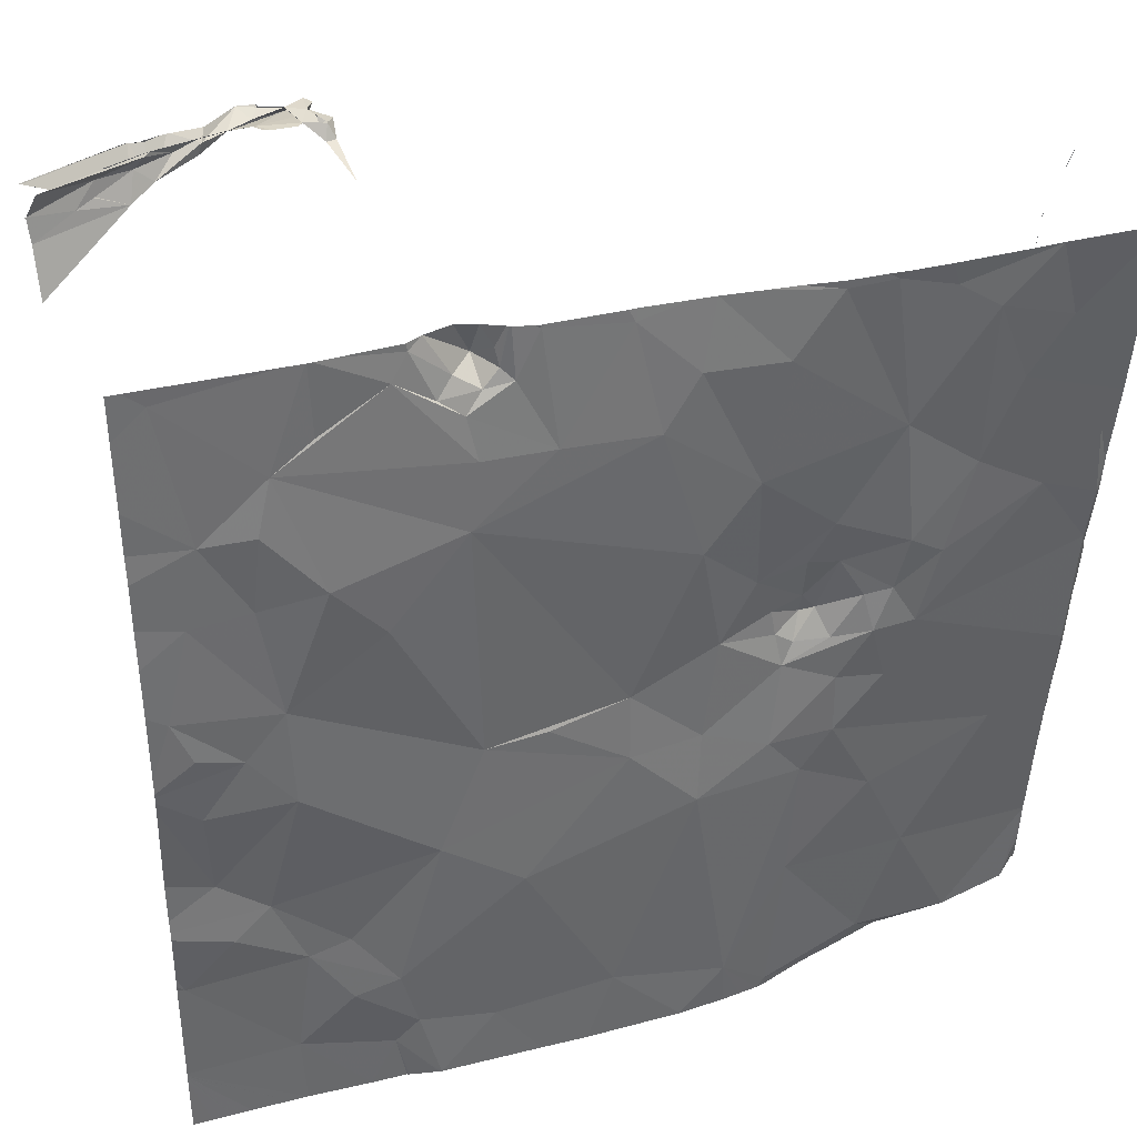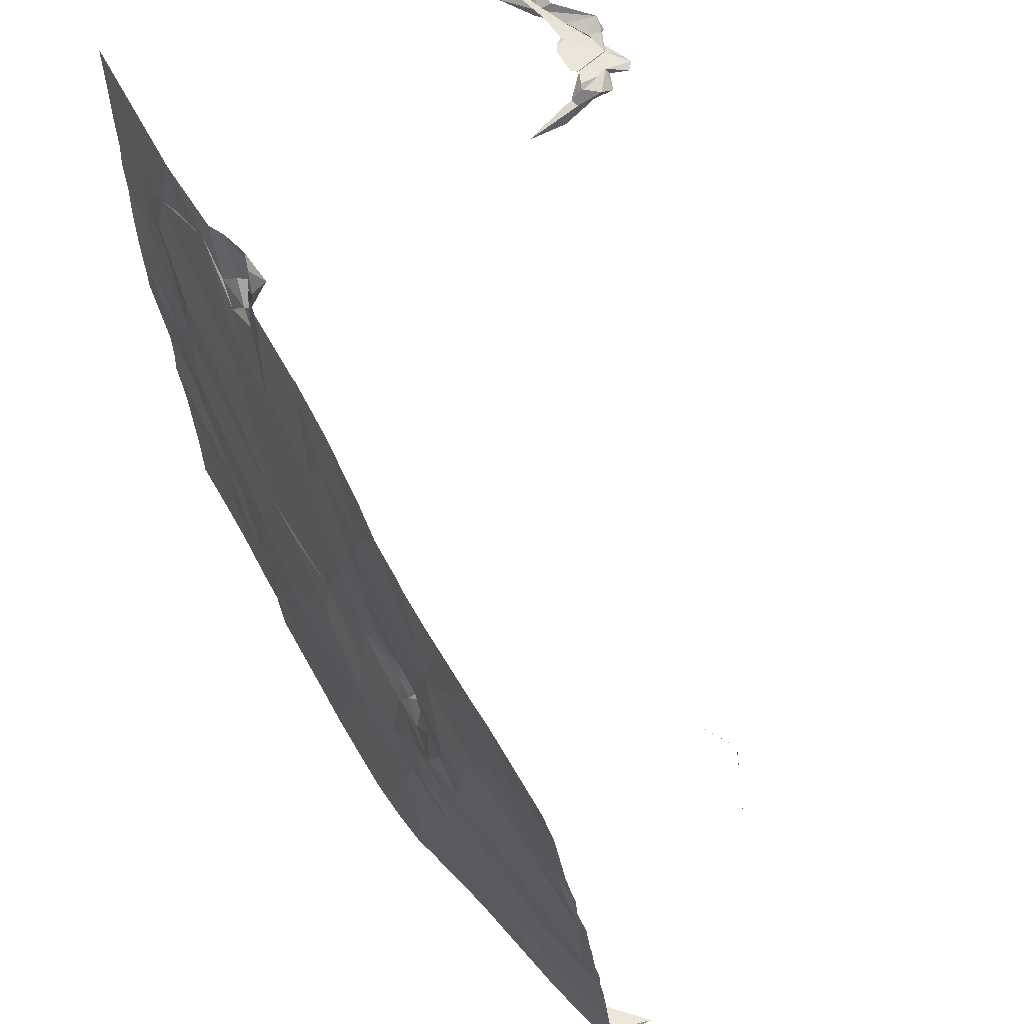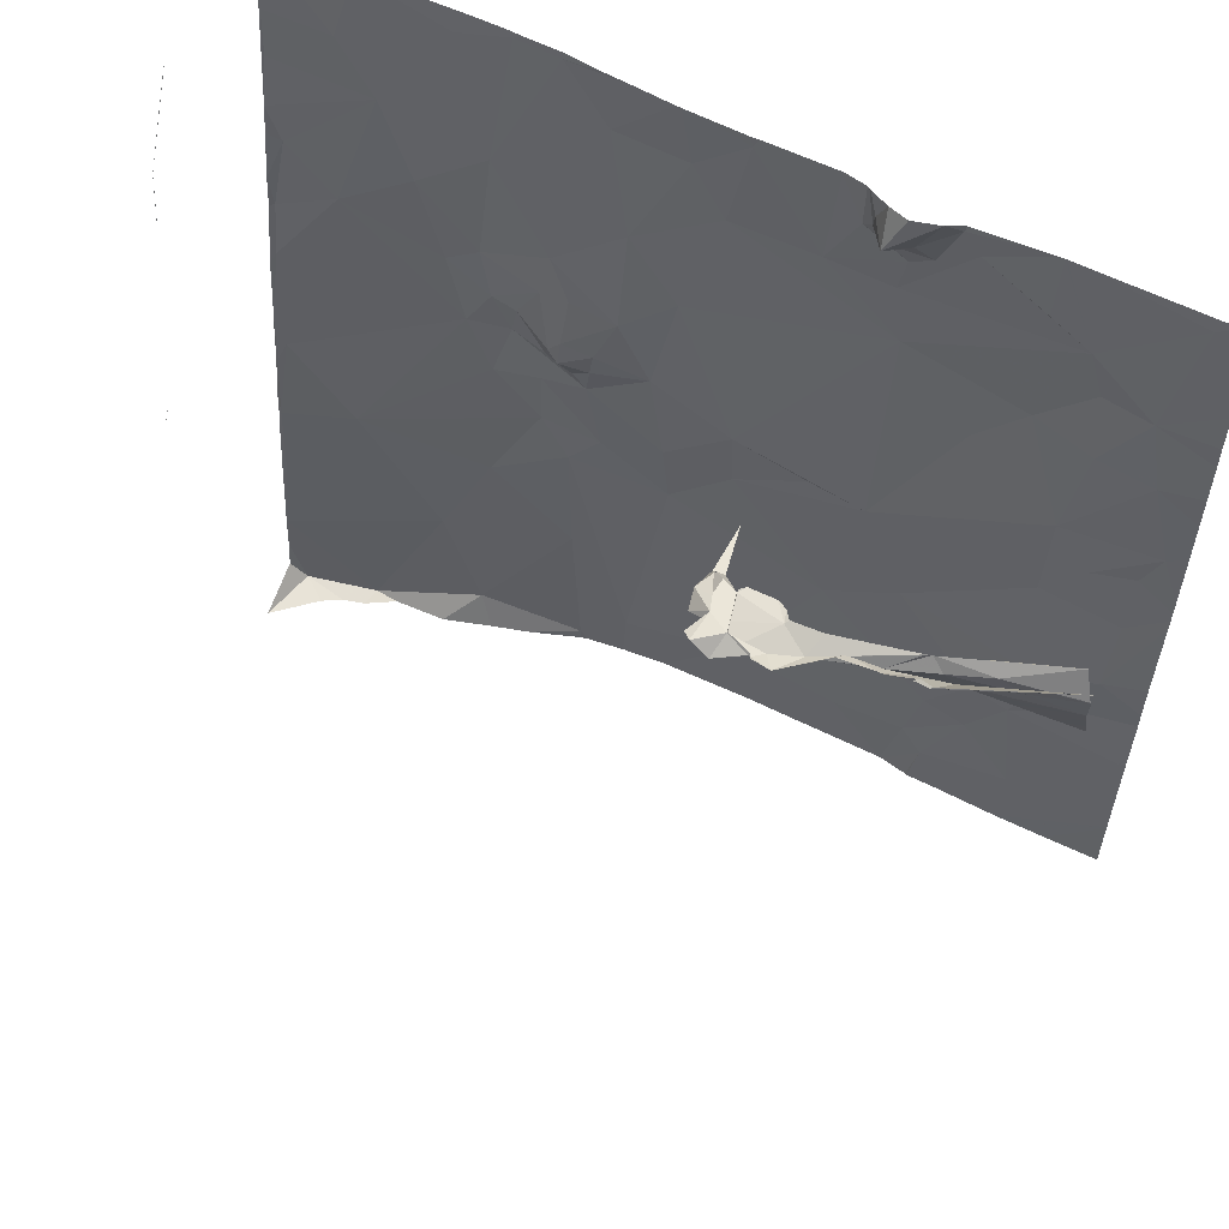
<metadata>
{"format":"obj","ext":"obj","renderer":"f3d","projection":"perspective","resolution":1024,"background":"white","views":[{"elev":36.9,"azim":160.1,"up":"+Y"},{"elev":61.5,"azim":-121.0,"up":"+Y"},{"elev":57.2,"azim":25.5,"up":"+Y"}]}
</metadata>
<code>
v 67.77 92.91 1421
v 67.77 98.68 1419
v 67.77 95.28 1420
v 76.25 98.73 1417
v 67.77 91.02 1418
v 81.61 98.76 1423
v 67.77 97.29 1420
v 67.77 92.07 1418
v 69.21 98.77 1417
v 79.79 98.77 1423
v 81.36 93.67 1418
v 81.54 88.68 1418
v 80.76 96.37 1418
v 77.72 98.77 1424
v 76.68 98.76 1417
v 78.36 98.77 1424
v 79.8 98.78 1423
v 81.17 98.53 1418
v 79.8 98.75 1424
v 80.01 98.76 1424
v 67.83 88.54 1418
v 75.02 98.59 1417
v 72.26 98.65 1417
v 67.78 94.71 1418
v 67.79 89.88 1418
v 67.77 93.09 1418
v 67.79 97.66 1417
v 81.65 85.86 1418
v 81 95.13 1418
v 74.06 85.87 1417
v 79.74 88.81 1418
v 81.08 92.98 1417
v 73.97 90.37 1417
v 75.17 87.04 1417
v 78.18 87.04 1418
v 71.94 94.11 1417
v 70.41 93.97 1417
v 80.4 92.77 1418
v 73.69 93.09 1417
v 71.89 92.06 1417
v 72.85 93.33 1417
v 73.17 94.03 1417
v 71.88 91.09 1417
v 72.34 90.42 1417
v 72.42 88.41 1417
v 71.1 89.65 1417
v 77.24 97.62 1417
v 78.39 94.56 1417
v 74.03 94.8 1417
v 71.16 96.29 1417
v 72.08 94.83 1417
v 72.42 94.18 1417
v 75.01 91.44 1417
v 68.87 97.58 1417
v 69.47 96.69 1417
v 74.15 97.73 1417
v 80.1 95.22 1417
v 72.7 92.4 1417
v 80.96 90.52 1418
v 79.15 95.41 1417
v 79.77 97.24 1417
v 73.24 95.81 1417
v 67.84 94.17 1418
v 72.95 97.7 1417
v 80.78 89.47 1418
v 77.1 92.09 1417
v 72.87 91.07 1417
v 73.36 86.6 1417
v 77.78 90.42 1417
v 77.01 86.85 1417
v 67.85 93.26 1418
v 77.11 96.95 1417
v 71.12 91.89 1417
v 71.41 92.84 1417
v 76.05 96.95 1417
v 70.94 94.31 1417
v 79.87 98.74 1423
v 78.44 88.01 1418
v 70.01 97.96 1417
v 72.79 92.92 1417
v 78.17 98.27 1417
v 77.25 95.91 1417
v 74.66 96.89 1417
v 79.12 87.85 1418
v 80.22 89.95 1418
v 72.6 86.02 1418
v 77.34 98.56 1423
v 79.75 91.91 1417
v 76.57 89.58 1417
v 79.96 87.02 1418
v 79.81 93.48 1417
v 79.16 97.67 1417
v 81.04 91.88 1418
v 73.9 91.5 1417
v 74.99 92.48 1417
v 68.03 85.91 1418
v 80.62 98.58 1423
v 77.16 98.36 1422
v 71.12 93.49 1417
v 76.58 98.01 1417
v 76.19 92.2 1417
v 78.2 98.66 1424
v 79.01 98.64 1424
v 79.08 98.45 1424
v 79.75 98.31 1423
v 79.11 88.98 1418
v 70 95.38 1417
v 68.83 94.62 1417
v 68.02 95.41 1417
v 67.88 91.31 1418
v 70.71 92.8 1417
v 80.93 98.25 1423
v 79.41 98.58 1424
v 79.99 96.4 1417
v 68.98 90.07 1418
v 69.2 85.9 1418
v 70.31 88.04 1418
v 70.95 86.37 1418
v 78.53 86.65 1418
v 77.63 98.57 1424
v 80.04 98.55 1423
v 81.65 98.23 1424
v 77.4 98.66 1424
v 77.02 98.24 1418
v 77.38 98.74 1424
v 71.55 93.45 1417
v 72.37 93.12 1418
v 76.76 98.18 1418
v 77.35 98.15 1418
v 80.15 98.12 1423
v 72.17 93.2 1418
v 77.19 98.57 1423
v 77.14 98.34 1423
v 77.6 97.89 1417
v 76.99 97.91 1417
v 76.8 98.45 1418
v 77.3 98.5 1424
v 77.17 98.57 1424
v 72.37 93.45 1418
v 72.51 92.73 1417
v 72 92.78 1417
v 81.6 97.2 1423
v 81.6 97.97 1423
v 81.47 98.74 1423
v 77.43 98.77 1424
v 77.13 98.72 1424
v 77.27 98.71 1424
v 67.77 86.24 1419
v 67.81 96.85 1417
v 81.65 98.23 1424
v 81.65 98.23 1424
v 81.65 98.23 1424
v 81.65 98.26 1424
v 81.63 98.34 1423
v 81.61 98.36 1423
v 81.63 98.33 1423
v 81.65 98.23 1424
v 81.61 98.35 1423
v 75.57 85.86 1417
v 68.44 85.86 1419
v 77.77 85.86 1418
v 80.74 85.86 1418
v 76.3 85.86 1417
v 78.93 85.86 1418
v 74.08 85.86 1417
v 71.82 85.86 1418
v 67.77 85.86 1419
v 79.9 85.86 1418
v 80.77 85.86 1418
v 74.07 85.86 1417
v 69.57 85.86 1418
v 67.77 85.86 1419
v 72.73 85.86 1418
v 72.62 85.86 1418
v 70.42 85.86 1418
v 73.33 85.86 1417
v 71.19 85.86 1418
v 78.36 85.86 1418
v 74.06 85.86 1417
v 77.88 85.86 1418
v 68.75 85.86 1419
v 81.63 85.86 1418
v 69.11 85.86 1418
v 77.91 85.86 1418
v 78.39 85.86 1418
v 67.77 85.86 1419
v 74.05 85.86 1417
v 78.59 98.63 1424
v 70.68 98.41 1417
v 67.77 94.47 1420
v 67.77 96.91 1420
v 81.36 85.86 1418
v 81.06 85.86 1418
v 80.46 85.86 1418
v 80.18 85.86 1418
v 79.58 85.86 1418
v 79.25 85.86 1418
v 78.66 85.86 1418
v 77.4 85.86 1417
v 77.04 85.86 1417
v 76.67 85.86 1417
v 75.94 85.86 1417
v 75.28 85.86 1417
v 74.98 85.86 1417
v 74.68 85.86 1417
v 74.38 85.86 1417
v 73.69 85.86 1417
v 73.03 85.86 1417
v 72.35 85.86 1418
v 72.08 85.86 1418
v 71.5 85.86 1418
v 70.93 85.86 1418
v 70.68 85.86 1418
v 70.14 85.86 1418
v 69.85 85.86 1418
v 69.34 85.86 1418
v 68.22 85.86 1419
v 67.99 85.86 1419
v 67.77 95.51 1417
v 77.37 98.78 1424
v 81.14 98.75 1423
v 80.8 98.75 1423
v 80.46 98.76 1423
v 81.3 98.63 1423
v 81.02 98.5 1423
v 80.73 98.38 1423
v 80.44 98.25 1423
v 80.44 97.94 1423
v 80.73 97.75 1423
v 81.02 97.57 1423
v 81.31 97.38 1423
v 81.6 97.46 1423
v 81.6 97.71 1423
v 78.07 98.75 1424
v 78.24 98.75 1424
v 71.54 98.68 1417
v 77.93 98.66 1418
v 77.6 98.77 1424
v 77.27 98.77 1418
v 81.63 98.35 1423
v 81.65 98.23 1424
v 81.65 98.23 1424
v 81.65 98.23 1424
v 80.88 98.04 1423
v 81.02 97.95 1423
v 81.17 97.86 1423
v 81.31 97.77 1423
v 81.46 97.68 1423
v 81.6 97.71 1423
v 81.62 98.35 1423
v 81.48 98.71 1423
v 81.45 97.42 1423
v 67.77 98.55 1417
v 67.77 92.09 1418
v 67.77 97.3 1420
v 67.77 92.91 1421
v 67.77 95.26 1417
v 67.77 96.06 1417
v 67.77 91.08 1418
v 67.77 95.28 1420
v 67.77 95.35 1420
v 67.77 89.84 1418
v 67.77 93.09 1418
v 67.77 96.24 1417
v 67.77 94.47 1420
v 67.77 92.91 1421
v 67.77 94.17 1418
v 67.77 94.98 1420
v 67.77 92.36 1418
v 67.77 95.28 1420
v 67.77 91.91 1418
v 67.77 96.91 1420
v 67.77 97.67 1417
v 67.77 90.46 1418
v 67.77 87.33 1418
v 67.77 87.32 1418
v 67.77 95.51 1417
v 67.77 94.01 1420
v 67.77 86.62 1418
v 67.77 98.73 1417
v 67.77 88.46 1418
v 67.77 95.97 1417
v 67.77 94.47 1420
v 67.77 95.47 1417
v 67.77 89.42 1418
v 67.77 95.31 1420
v 67.77 94.47 1420
v 67.77 93.09 1418
v 67.77 87.27 1418
v 67.77 93.11 1418
v 67.77 98.68 1419
v 67.77 98.68 1419
v 67.77 90.75 1418
v 67.77 97.27 1420
v 67.77 94.14 1418
v 67.77 86.13 1419
v 67.77 98.03 1420
v 67.77 93.99 1418
v 67.77 92.97 1418
v 67.77 94.77 1418
v 67.77 86.29 1418
v 67.77 94.15 1418
v 67.77 98.67 1419
v 67.77 92.07 1418
v 67.77 95.28 1420
v 67.77 97.71 1417
v 67.77 92.91 1421
v 67.77 86.69 1418
v 67.77 97.29 1420
v 67.77 87.52 1418
v 67.77 98.73 1417
v 67.77 96.9 1420
v 67.77 95.74 1417
v 67.77 95.98 1417
v 67.77 96.58 1420
v 67.77 86.18 1419
v 67.77 92.91 1421
v 67.77 96.03 1420
v 67.77 93.21 1421
v 81.65 86.88 1418
v 81.65 98.11 1418
v 81.65 86.91 1418
v 81.65 87.51 1418
v 81.65 92.4 1418
v 81.65 98.23 1424
v 81.65 98.23 1424
v 81.65 86.95 1418
v 81.65 88.79 1418
v 81.65 98.34 1423
v 81.65 88.96 1418
v 81.65 86.9 1418
v 81.65 86.85 1418
v 81.65 86.78 1418
v 81.65 92.23 1418
v 81.65 98.34 1423
v 81.65 86.91 1418
v 81.65 98.26 1424
v 81.65 98.34 1423
v 81.65 89.89 1418
v 81.65 98.26 1424
v 81.65 95.28 1418
v 81.65 88.73 1418
v 81.65 86.88 1418
v 81.65 96.01 1418
v 81.65 92.52 1418
v 81.65 90.76 1418
v 81.65 98.23 1424
v 81.65 92.57 1418
v 81.65 89.76 1418
v 81.65 96.44 1418
v 81.65 98.23 1424
v 81.65 98.23 1424
v 81.65 98.23 1424
v 81.65 98.34 1423
v 81.65 94.66 1418
v 81.65 90.1 1418
v 81.65 98.34 1423
v 81.65 97.09 1418
v 81.65 93.87 1418
v 81.65 86.12 1418
v 81.65 92.81 1418
v 78.37 98.78 1424
v 81.65 98.78 1423
v 78.34 98.78 1424
v 76.34 98.78 1417
v 79.13 98.78 1417
v 79.8 98.78 1423
v 76.18 98.78 1417
v 79.21 98.78 1417
v 78.69 98.78 1424
v 76.97 98.78 1418
v 79.55 98.78 1424
v 79.22 98.78 1417
v 77.61 98.78 1424
v 78.7 98.78 1424
v 77.26 98.78 1423
v 76.27 98.78 1417
v 75.11 98.78 1417
v 81.65 98.78 1423
v 81.16 98.78 1423
v 74.99 98.78 1417
v 79.79 98.78 1424
v 81.64 98.78 1423
v 69.29 98.78 1417
v 77.72 98.78 1418
v 77.72 98.78 1424
v 74.02 98.78 1417
v 73.94 98.78 1417
v 77.39 98.78 1423
v 76.97 98.78 1418
v 67.77 98.78 1417
v 72.85 98.78 1417
v 78.08 98.78 1424
v 77.7 98.78 1418
v 77.95 98.78 1418
v 77.7 98.78 1418
v 81.64 98.78 1423
v 71.41 98.78 1417
v 76.61 98.78 1417
v 70.8 98.78 1417
v 79.89 98.78 1423
v 77.6 98.78 1424
v 76.64 98.78 1417
v 81.64 98.78 1423
v 80.04 98.78 1424
v 77.37 98.78 1424
v 69.2 98.78 1417
v 69.21 98.78 1417
v 76.96 98.78 1418
v 77.28 98.78 1423
v 76.67 98.78 1417
v 78.06 98.78 1424
v 78.86 98.78 1417
v 74.29 98.78 1417
v 73.36 98.78 1417
v 81.65 98.78 1418
v 69.2 98.78 1417
v 79.87 98.78 1424
v 77.28 98.78 1423
v 72.26 98.78 1417
v 78.28 98.78 1424
v 77.54 98.78 1418
v 80.1 98.78 1424
v 77.73 98.78 1424
v 78.06 98.78 1423
v 79.45 98.78 1424
v 69.66 98.78 1417
v 81.46 98.78 1418
v 79.82 98.78 1423
v 79.82 98.78 1423
v 79.82 98.78 1423
v 79.79 98.78 1423
v 80.5 98.78 1423
v 79.4 98.78 1424
v 77.67 98.78 1423
v 78.92 98.78 1424
v 71.69 98.78 1417
v 77.27 98.78 1418
v 76.97 98.78 1418
v 77.37 98.78 1424
v 79.5 98.78 1418
v 79.82 98.78 1423
v 78.19 98.78 1424
g texture_0
f 188 375 17
f 1 319 307
f 7 2 303
f 7 309 191
f 3 260 190
f 219 257 24
f 21 25 262
f 10 17 431
f 148 316 296
f 21 281 310
f 25 5 293
f 7 294 255
f 26 299 8
f 8 5 110
f 18 428 441
f 249 233 232
f 232 252 248
f 224 251 6
f 20 6 397
f 10 223 77
f 154 250 240
f 24 267 63
f 172 148 186
f 6 130 227
f 143 244 112
f 241 347 150
f 122 243 151
f 243 242 157
f 153 150 351
f 223 10 401
f 26 288 263
f 26 290 288
f 219 277 284
f 8 269 254
f 149 27 264
f 26 298 290
f 27 253 306
f 1 256 266
f 3 268 305
f 13 29 341
f 30 179 170
f 53 89 69
f 36 52 51
f 37 99 76
f 33 53 94
f 42 51 52
f 40 73 43
f 45 68 44
f 22 75 4
f 130 20 105
f 188 103 16
f 16 234 102
f 14 145 125
f 147 125 145
f 238 145 14
f 238 389 145
f 146 145 220
f 87 410 238
f 58 39 80
f 59 346 334
f 55 79 54
f 66 95 101
f 33 34 89
f 66 101 53
f 42 41 39
f 94 39 58
f 71 63 302
f 40 74 73
f 144 155 97
f 77 97 121
f 39 94 95
f 80 140 58
f 39 41 80
f 30 170 165
f 31 12 65
f 99 111 74
f 22 56 83
f 84 31 78
f 85 339 59
f 59 334 93
f 13 61 114
f 9 54 79
f 79 55 107
f 40 67 58
f 77 144 97
f 10 77 113
f 76 51 50
f 75 100 4
f 88 59 93
f 84 78 35
f 40 58 74
f 84 35 119
f 40 43 67
f 67 94 58
f 111 73 74
f 29 355 341
f 236 50 23
f 30 165 34
f 102 14 120
f 36 76 99
f 105 426 103
f 89 34 70
f 67 43 44
f 65 349 85
f 62 64 50
f 57 91 29
f 91 38 11
f 81 61 92
f 236 189 50
f 108 55 109
f 119 90 84
f 39 95 49
f 32 11 38
f 68 34 33
f 45 86 68
f 113 121 105
f 189 9 79
f 86 173 68
f 68 176 30
f 85 88 69
f 62 51 42
f 43 46 44
f 86 166 210
f 111 99 37
f 50 51 62
f 114 61 60
f 43 73 115
f 49 95 82
f 37 107 108
f 63 109 24
f 61 13 18
f 104 105 103
f 105 104 113
f 104 188 113
f 82 48 60
f 76 50 107
f 112 121 97
f 107 37 76
f 22 83 75
f 49 83 62
f 96 116 276
f 117 45 46
f 113 188 10
f 55 314 109
f 86 118 177
f 97 158 112
f 116 118 117
f 117 275 116
f 110 25 115
f 118 45 117
f 117 46 115
f 117 115 25
f 119 180 184
f 235 123 238
f 69 66 53
f 68 33 44
f 46 45 44
f 107 55 108
f 120 188 102
f 121 130 105
f 29 91 11
f 95 66 82
f 94 53 95
f 53 101 95
f 30 34 68
f 111 115 73
f 61 82 60
f 44 33 67
f 120 123 235
f 120 235 188
f 66 69 88
f 88 91 66
f 48 82 66
f 70 35 78
f 85 69 106
f 115 46 43
f 91 48 66
f 111 110 115
f 118 86 45
f 72 82 61
f 85 31 65
f 50 189 79
f 12 31 90
f 117 25 21
f 18 13 358
f 188 104 103
f 123 137 238
f 77 121 113
f 14 102 234
f 102 188 16
f 19 105 20
f 11 32 348
f 86 174 173
f 33 94 67
f 114 60 57
f 119 164 90
f 124 135 129
f 82 75 83
f 141 140 131
f 132 98 133
f 81 237 134
f 147 120 125
f 47 75 72
f 124 239 371
f 50 79 107
f 108 71 111
f 130 121 112
f 123 138 137
f 93 38 88
f 69 89 78
f 127 41 139
f 99 74 126
f 70 78 89
f 131 36 126
f 135 124 128
f 141 58 140
f 58 141 74
f 140 80 127
f 126 74 141
f 141 131 126
f 99 126 36
f 111 37 108
f 80 41 127
f 36 51 76
f 49 42 39
f 62 42 49
f 82 83 49
f 139 36 131
f 136 128 124
f 31 106 78
f 129 134 237
f 60 48 91
f 89 53 33
f 35 180 119
f 180 35 70
f 69 78 106
f 132 138 146
f 108 63 71
f 147 123 120
f 132 133 137
f 84 90 31
f 139 131 127
f 140 127 131
f 52 36 139
f 139 42 52
f 139 41 42
f 132 87 98
f 129 394 124
f 239 124 396
f 47 135 100
f 136 15 128
f 129 135 134
f 47 134 135
f 98 87 133
f 137 133 87
f 14 125 120
f 137 138 132
f 23 64 388
f 55 54 27
f 50 64 23
f 237 385 129
f 81 366 237
f 100 135 128
f 81 134 47
f 61 81 72
f 72 81 47
f 83 56 62
f 72 75 82
f 64 62 56
f 75 47 100
f 18 441 61
f 88 85 59
f 93 324 38
f 57 60 91
f 32 38 345
f 13 114 57
f 38 91 88
f 31 85 106
f 57 29 13
f 108 109 63
f 111 71 110
f 87 132 419
f 147 145 123
f 123 145 138
f 146 138 145
f 87 238 137
f 8 110 71
f 8 71 26
f 71 295 26
f 109 282 219
f 55 149 258
f 27 149 55
f 155 158 97
f 156 143 112
f 156 112 154
f 13 350 358
f 158 250 112
f 152 242 241
f 181 96 160
f 34 165 206
f 118 175 213
f 179 30 187
f 68 173 208
f 30 176 207
f 175 118 116
f 116 171 215
f 183 116 96
f 183 96 181
f 116 183 216
f 86 177 211
f 185 119 178
f 184 178 119
f 119 185 198
f 90 164 197
f 163 70 34
f 34 159 202
f 161 180 70
f 70 163 201
f 96 167 218
f 167 96 172
f 172 96 148
f 6 20 130
f 220 440 146
f 23 415 392
f 17 10 188
f 238 435 235
f 103 436 16
f 100 399 4
f 15 411 128
f 15 136 390
f 190 278 3
f 12 330 65
f 192 182 360
f 193 192 333
f 194 162 343
f 195 194 331
f 196 168 90
f 197 196 90
f 198 164 119
f 199 161 70
f 200 199 70
f 201 200 70
f 202 163 34
f 203 159 34
f 204 203 34
f 205 204 34
f 206 205 34
f 207 187 30
f 208 176 68
f 209 174 86
f 210 209 86
f 211 166 86
f 212 177 118
f 213 212 118
f 214 175 116
f 215 214 116
f 216 171 116
f 217 160 96
f 218 217 96
f 21 310 117
f 5 25 110
f 219 24 109
f 221 144 77
f 222 221 77
f 223 222 77
f 225 224 6
f 226 225 6
f 227 226 6
f 228 130 244
f 229 228 245
f 230 229 246
f 231 230 247
f 252 142 231
f 4 365 377
f 9 408 407
f 236 437 398
f 16 364 234
f 22 378 381
f 239 438 371
f 237 395 385
f 234 412 14
f 14 424 386
f 16 362 364
f 14 386 238
f 16 370 362
f 296 186 148
f 240 158 338
f 240 357 154
f 241 122 326
f 241 150 152
f 242 152 157
f 242 122 241
f 243 157 151
f 243 122 242
f 244 130 112
f 244 143 245
f 245 228 244
f 245 143 246
f 246 229 245
f 246 143 247
f 247 230 246
f 247 143 248
f 248 143 249
f 248 231 247
f 249 143 233
f 249 232 248
f 250 158 240
f 250 154 112
f 251 224 379
f 251 383 6
f 252 231 248
f 252 232 142
f 270 3 261
f 260 3 270
f 278 190 287
f 303 309 7
f 303 2 291
f 312 191 272
f 309 272 191
f 318 191 312
f 283 190 265
f 260 265 190
f 287 190 283
f 317 1 307
f 256 1 317
f 257 300 24
f 262 285 21
f 281 21 285
f 301 148 279
f 316 148 301
f 261 3 286
f 293 5 259
f 293 274 25
f 262 25 274
f 259 5 8
f 259 8 271
f 299 269 8
f 311 9 417
f 297 2 7
f 297 7 255
f 267 302 63
f 308 96 289
f 294 7 315
f 315 7 191
f 315 191 318
f 319 1 266
f 299 26 263
f 267 24 300
f 304 8 254
f 271 8 304
f 257 219 284
f 264 27 273
f 277 219 313
f 292 2 297
f 273 27 306
f 264 258 149
f 291 2 292
f 286 3 305
f 302 295 71
f 276 289 96
f 314 282 109
f 275 276 116
f 295 298 26
f 282 313 219
f 258 314 55
f 280 54 9
f 280 9 311
f 278 268 3
f 279 148 96
f 279 96 308
f 310 275 117
f 253 27 54
f 253 54 280
f 325 122 353
f 360 182 28
f 320 169 193
f 320 193 332
f 338 158 335
f 322 168 195
f 322 195 336
f 343 162 169
f 343 169 320
f 347 352 150
f 351 340 153
f 341 344 13
f 359 11 361
f 350 13 344
f 328 12 342
f 330 12 328
f 339 356 59
f 334 324 93
f 349 339 85
f 358 321 18
f 348 361 11
f 324 345 38
f 345 348 32
f 323 12 90
f 323 90 327
f 327 90 168
f 327 168 322
f 355 29 11
f 355 11 359
f 346 59 356
f 330 349 65
f 360 333 192
f 333 332 193
f 343 331 194
f 331 336 195
f 342 12 323
f 357 240 329
f 338 329 240
f 357 354 154
f 326 122 325
f 351 150 352
f 337 153 340
f 326 347 241
f 427 189 400
f 375 188 235
f 375 235 421
f 375 432 17
f 431 401 10
f 414 22 381
f 429 17 442
f 404 251 363
f 423 20 380
f 418 19 20
f 418 20 405
f 397 380 20
f 400 189 236
f 400 236 398
f 401 433 223
f 389 406 145
f 410 389 238
f 426 434 103
f 371 439 124
f 394 396 124
f 396 422 239
f 388 415 23
f 385 394 129
f 366 413 237
f 441 373 61
f 419 410 87
f 440 220 145
f 440 145 406
f 440 376 146
f 387 56 22
f 387 22 414
f 388 64 56
f 388 56 387
f 426 105 19
f 426 19 372
f 384 9 189
f 384 189 427
f 369 92 61
f 369 61 373
f 435 425 235
f 436 370 16
f 436 103 434
f 366 81 92
f 366 92 369
f 399 365 4
f 390 136 124
f 390 124 439
f 411 403 128
f 399 100 128
f 399 128 403
f 419 132 146
f 419 146 376
f 390 409 15
f 421 235 443
f 395 237 413
f 368 4 377
f 382 19 418
f 367 17 432
f 442 17 367
f 420 23 392
f 443 235 425
f 435 238 402
f 411 15 409
f 412 234 393
f 402 238 374
f 437 236 23
f 437 23 420
f 378 22 4
f 378 4 368
f 408 9 384
f 372 19 382
f 364 393 234
f 438 239 422
f 412 424 14
f 386 374 238
f 430 17 429
f 431 17 430
f 379 363 251
f 383 397 6
f 383 251 404
f 405 20 423
f 417 391 311
f 417 9 407
f 428 18 321
f 428 321 416

</code>
